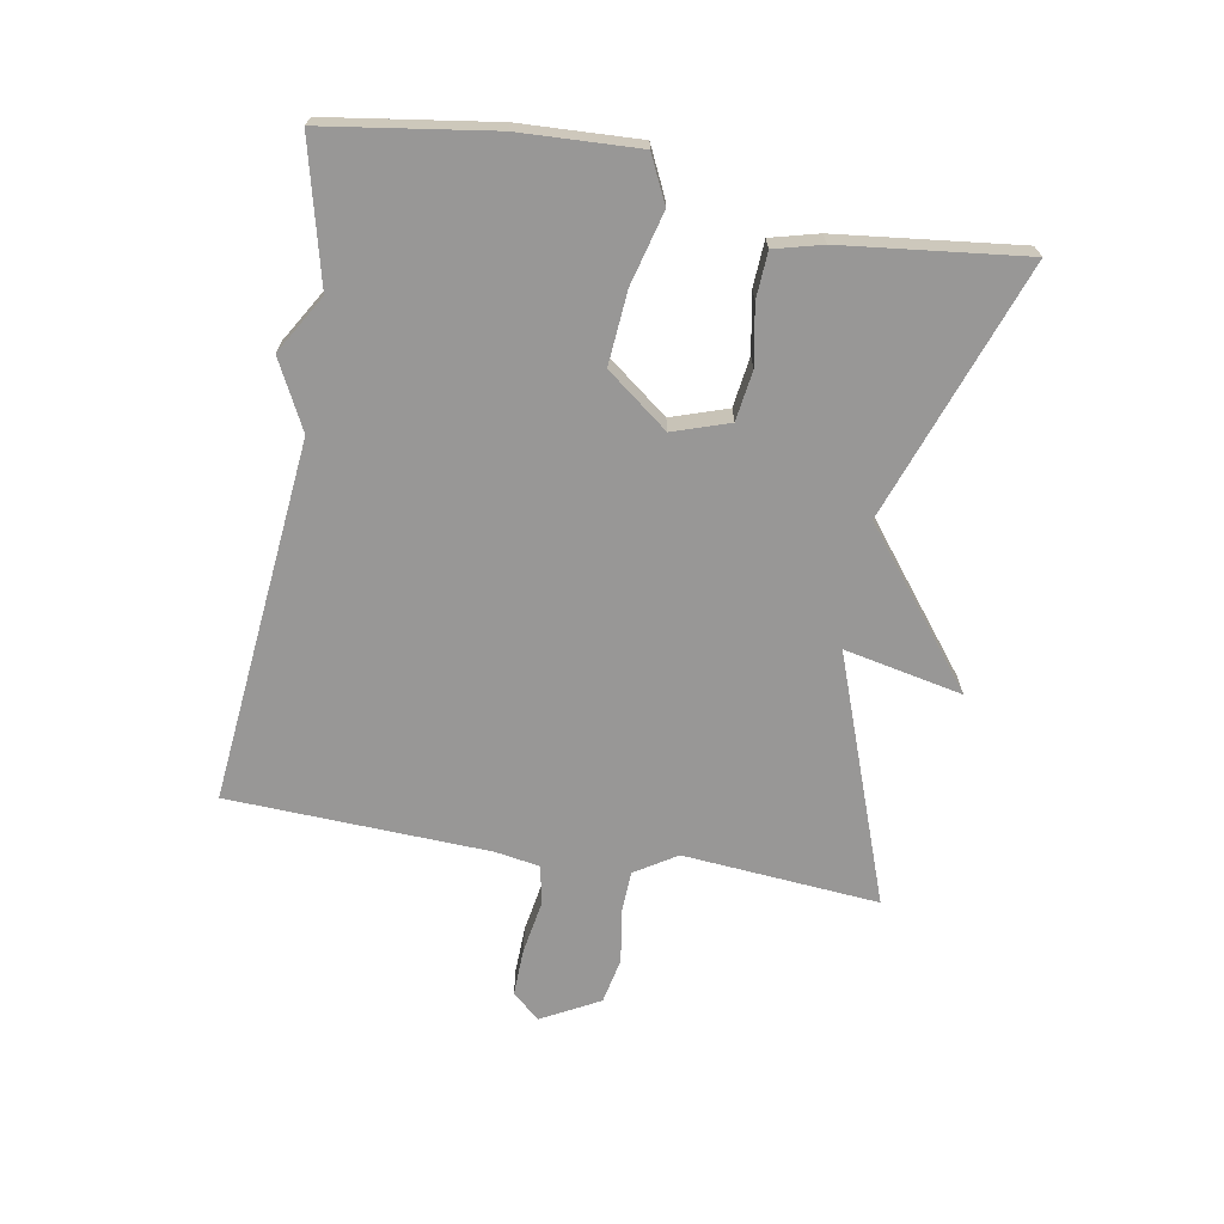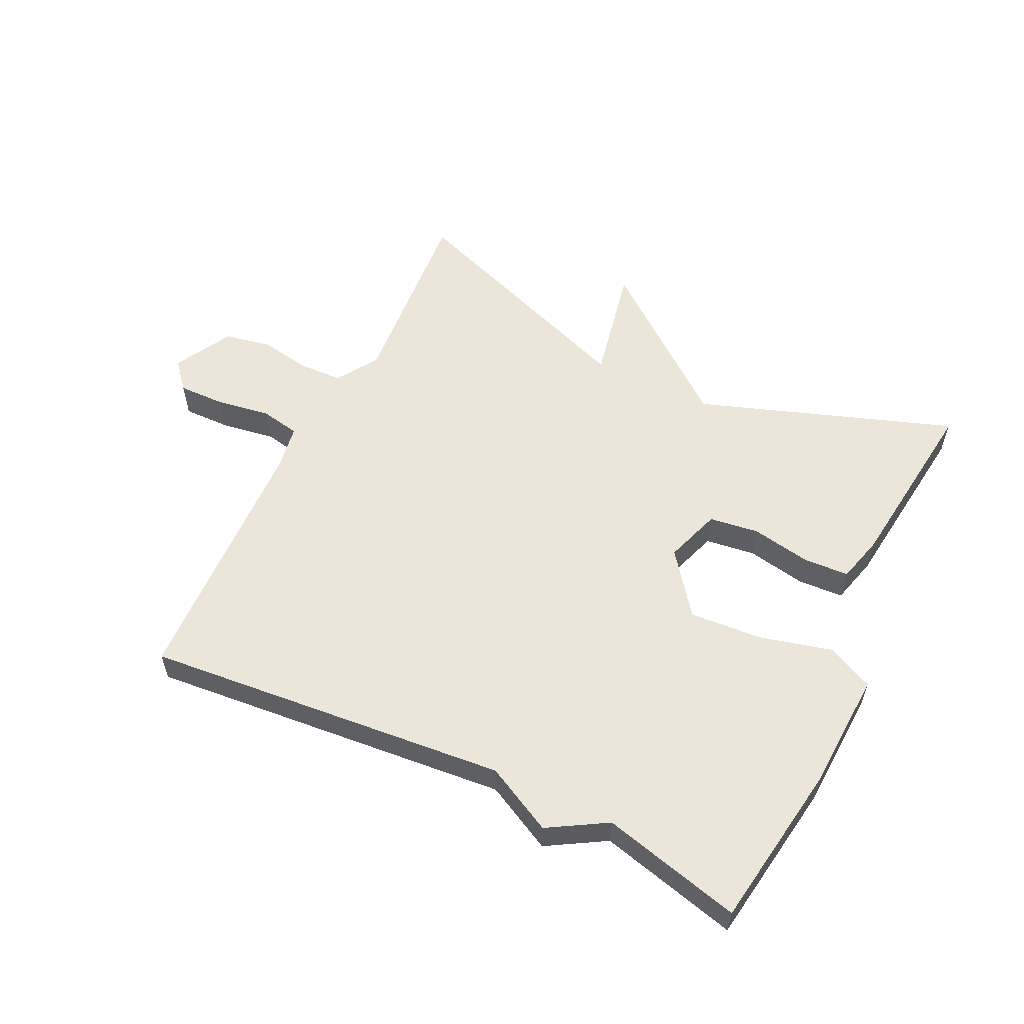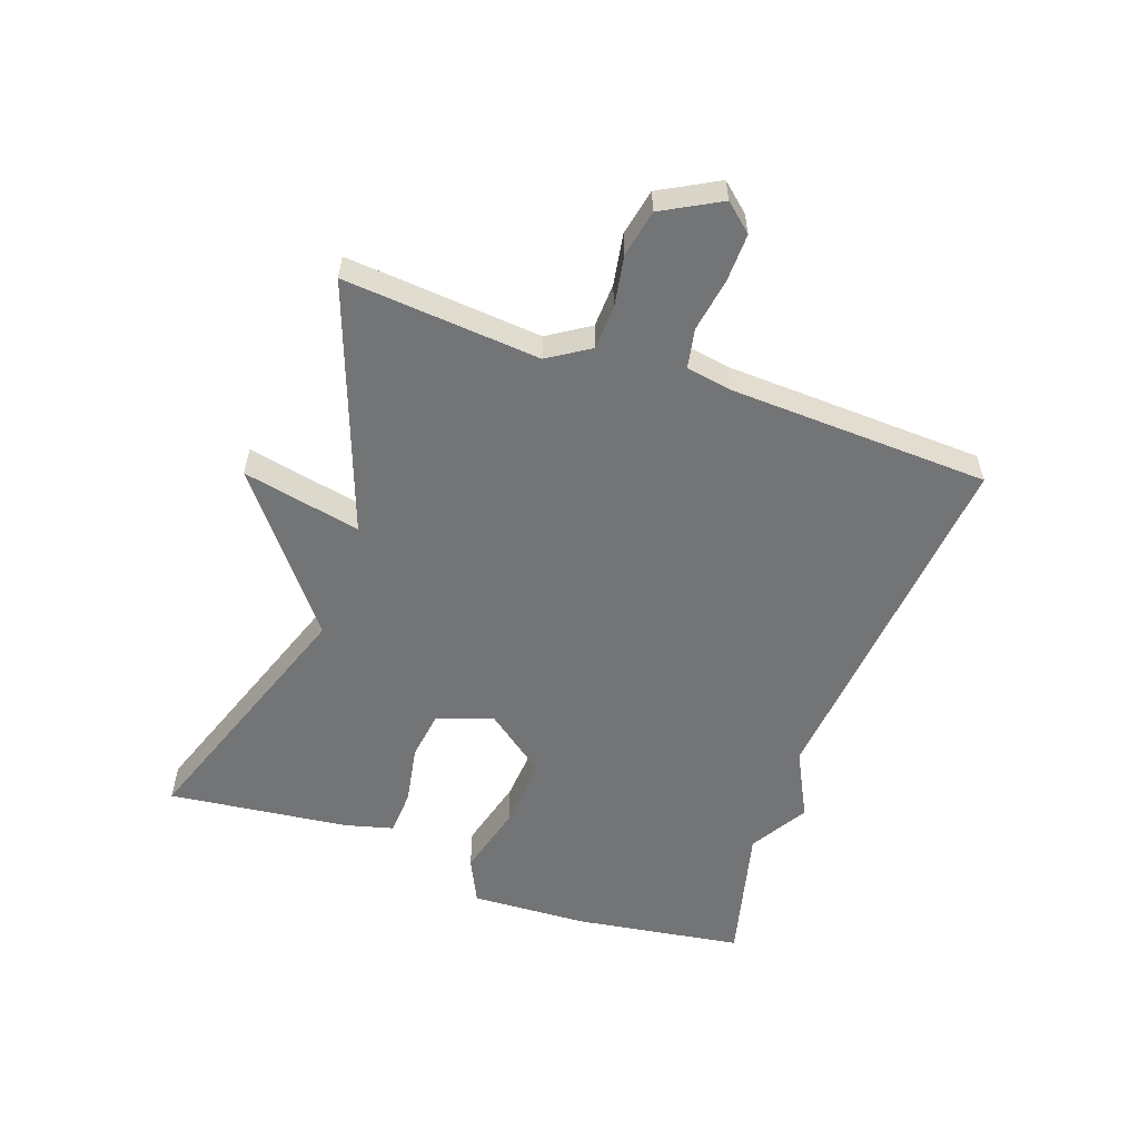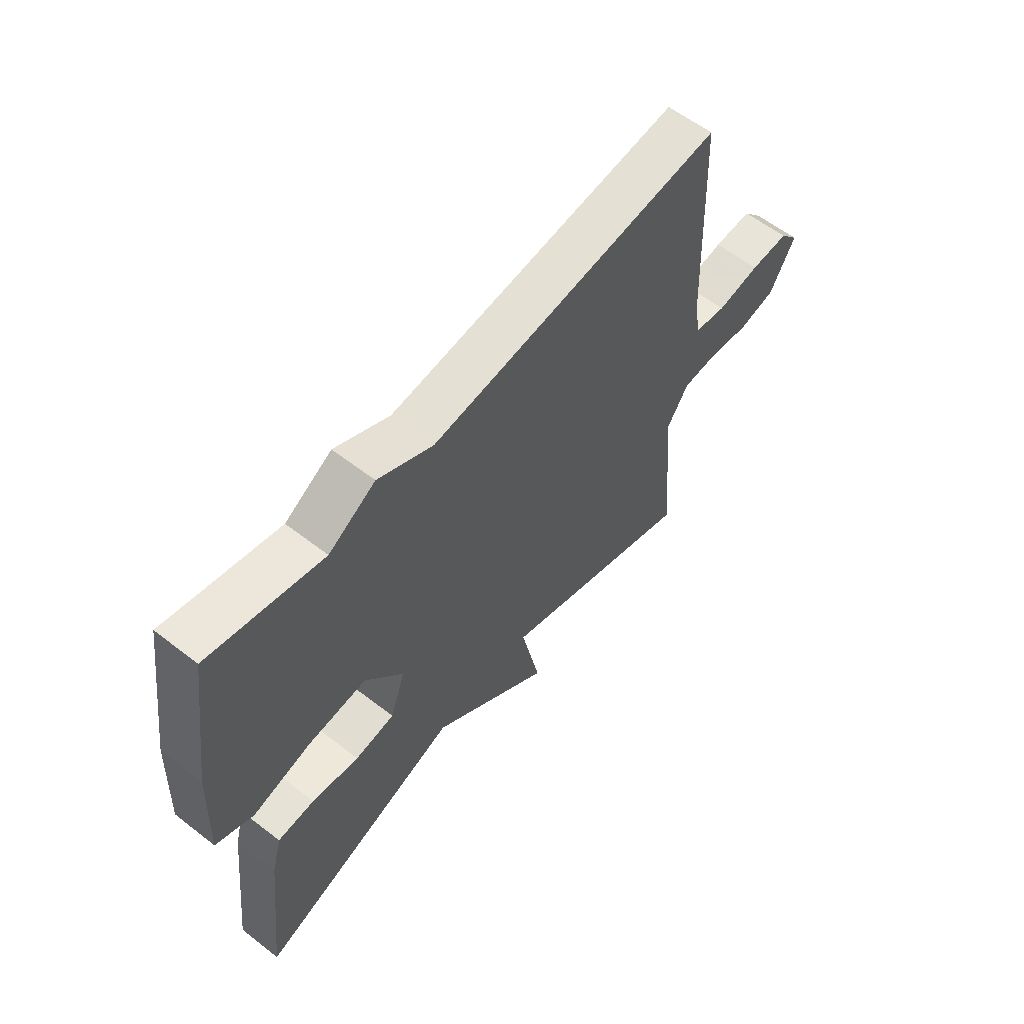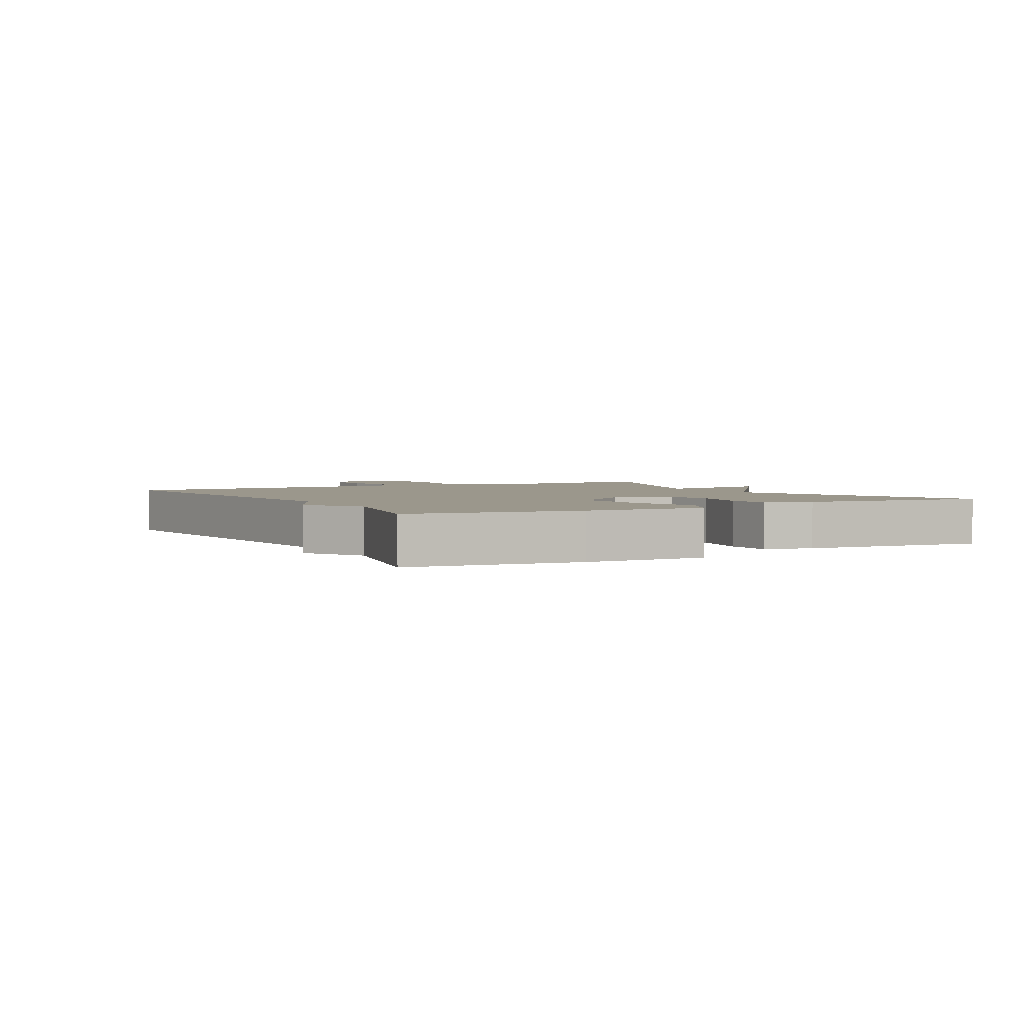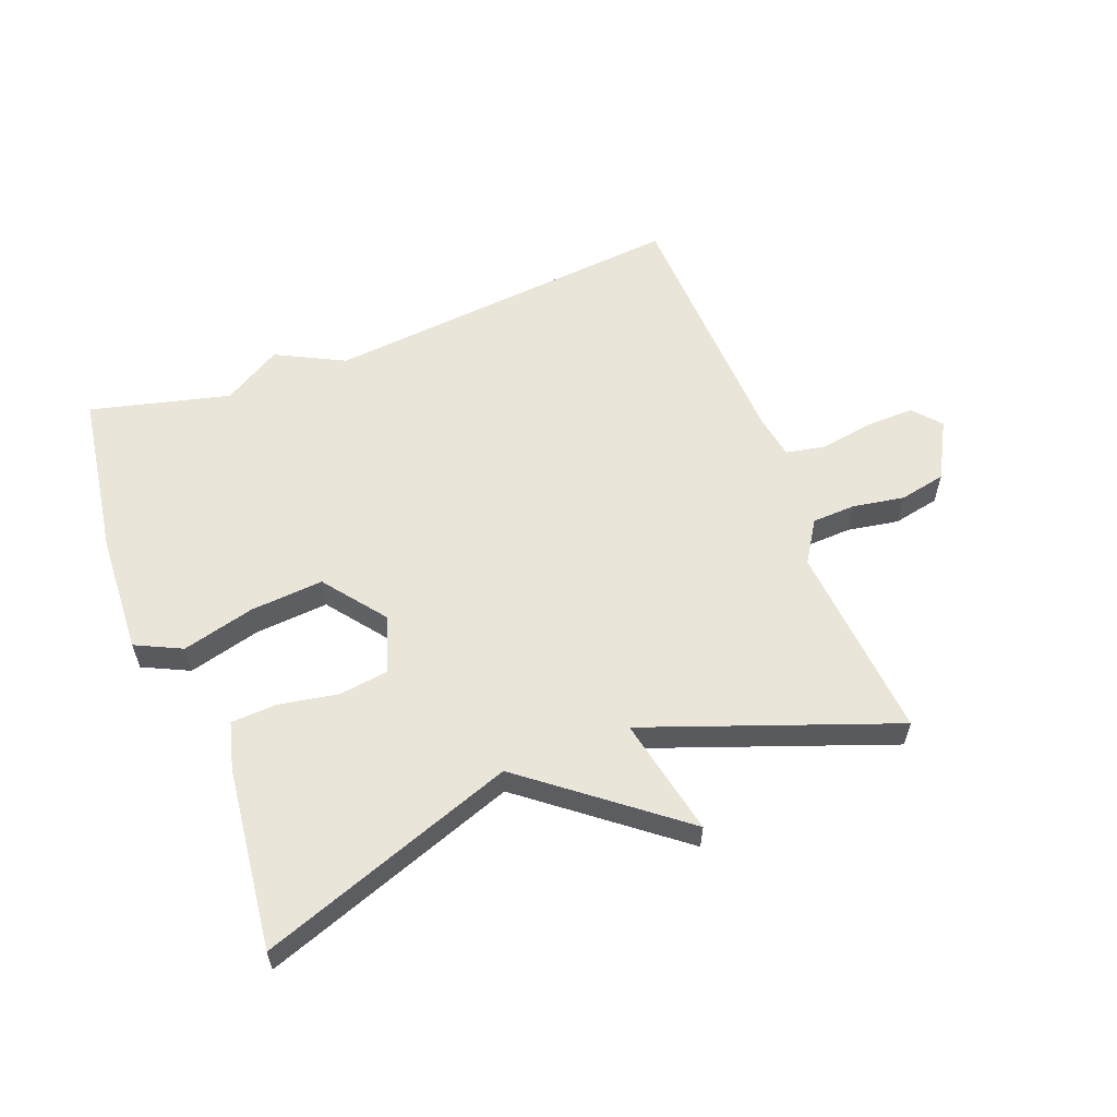
<metadata>
{"format":"obj","ext":"obj","renderer":"f3d","projection":"perspective","resolution":1024,"background":"white","views":[{"elev":-68.3,"azim":79.9,"up":"+Y"},{"elev":56.8,"azim":26.0,"up":"+Y"},{"elev":-56.1,"azim":-109.4,"up":"+Y"},{"elev":59.6,"azim":128.5,"up":"+Z"},{"elev":2.7,"azim":60.6,"up":"+Y"},{"elev":58.3,"azim":159.0,"up":"+Y"}]}
</metadata>
<code>
v 0.5 0.07 -0.5
v 0.094 0.07 -0.356
v -0.145 0.07 -0.544
v -0.106 0.07 -0.356
v -0.5 0.07 -0.5
v -0.474 0.07 -0.188
v -0.516 0.07 -0.122
v -0.586 0.07 -0.119
v -0.667 0.07 -0.133
v -0.741 0.07 -0.118
v -0.791 0.07 -0.026
v -0.753 0.07 0.018
v -0.677 0.07 0.016
v -0.592 0.07 0.002
v -0.529 0.07 0.014
v -0.517 0.07 0.085
v -0.5 0.07 0.5
v 0.078 0.07 0.445
v 0.186 0.07 0.5
v 0.278 0.07 0.445
v 0.5 0.07 0.5
v 0.54 0.07 0.235
v 0.549 0.07 0.046
v 0.476 0.07 0.011
v 0.361 0.07 0.041
v 0.245 0.07 0.05
v 0.17 0.07 -0.048
v 0.2 0.07 -0.137
v 0.279 0.07 -0.148
v 0.373 0.07 -0.131
v 0.446 0.07 -0.135
v 0.466 0.07 -0.211
v 0.5 0 -0.5
v 0.094 0 -0.356
v -0.145 0 -0.544
v -0.106 0 -0.356
v -0.5 0 -0.5
v -0.474 0 -0.188
v -0.516 0 -0.122
v -0.586 0 -0.119
v -0.667 0 -0.133
v -0.741 0 -0.118
v -0.791 0 -0.026
v -0.753 0 0.018
v -0.677 0 0.016
v -0.592 0 0.002
v -0.529 0 0.014
v -0.517 0 0.085
v -0.5 0 0.5
v 0.078 0 0.445
v 0.186 0 0.5
v 0.278 0 0.445
v 0.5 0 0.5
v 0.54 0 0.235
v 0.549 0 0.046
v 0.476 0 0.011
v 0.361 0 0.041
v 0.245 0 0.05
v 0.17 0 -0.048
v 0.2 0 -0.137
v 0.279 0 -0.148
v 0.373 0 -0.131
v 0.446 0 -0.135
v 0.466 0 -0.211
f 32 1 2
f 31 32 2
f 30 31 2
f 29 30 2
f 2 3 4
f 29 2 4
f 28 29 4
f 4 5 6
f 28 4 6
f 27 28 6
f 26 27 6 7
f 23 24 25
f 22 23 25
f 21 22 25
f 20 21 25
f 20 25 26
f 19 20 26
f 18 19 26
f 18 26 7
f 17 18 7
f 16 17 7
f 12 13 14
f 11 12 14
f 10 11 14
f 9 10 14
f 8 9 14
f 8 14 15
f 7 8 15
f 7 15 16
f 34 33 64
f 34 64 63
f 34 63 62
f 34 62 61
f 36 35 34
f 36 34 61
f 36 61 60
f 38 37 36
f 38 36 60
f 38 60 59
f 39 38 59 58
f 57 56 55
f 57 55 54
f 57 54 53
f 57 53 52
f 58 57 52
f 58 52 51
f 58 51 50
f 39 58 50
f 39 50 49
f 39 49 48
f 46 45 44
f 46 44 43
f 46 43 42
f 46 42 41
f 46 41 40
f 47 46 40
f 47 40 39
f 48 47 39
f 1 33 34 2
f 2 34 35 3
f 3 35 36 4
f 4 36 37 5
f 5 37 38 6
f 6 38 39 7
f 7 39 40 8
f 8 40 41 9
f 9 41 42 10
f 10 42 43 11
f 11 43 44 12
f 12 44 45 13
f 13 45 46 14
f 14 46 47 15
f 15 47 48 16
f 16 48 49 17
f 17 49 50 18
f 18 50 51 19
f 19 51 52 20
f 20 52 53 21
f 21 53 54 22
f 22 54 55 23
f 23 55 56 24
f 24 56 57 25
f 25 57 58 26
f 26 58 59 27
f 27 59 60 28
f 28 60 61 29
f 29 61 62 30
f 30 62 63 31
f 31 63 64 32
f 32 64 33 1

</code>
